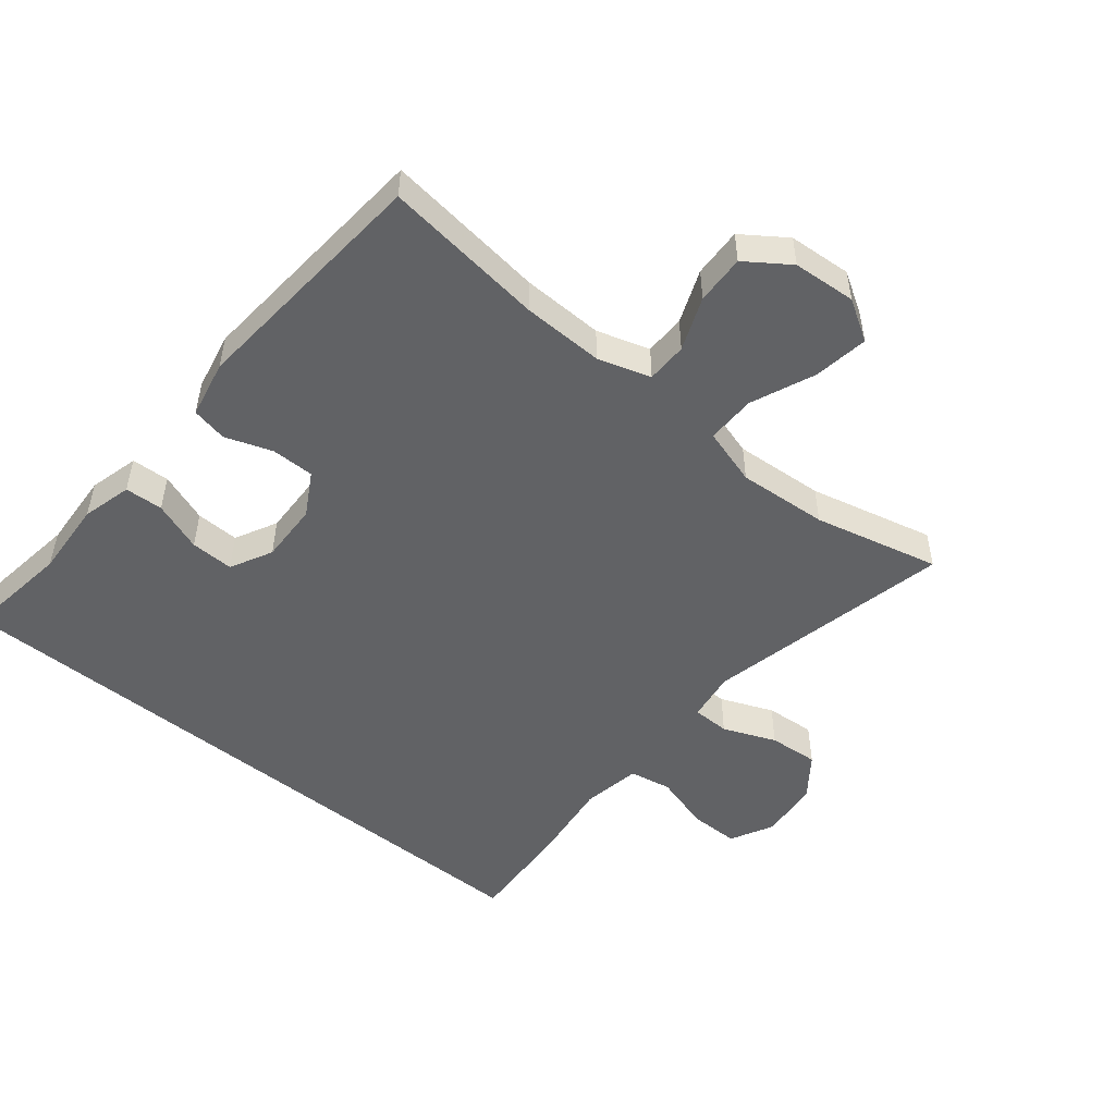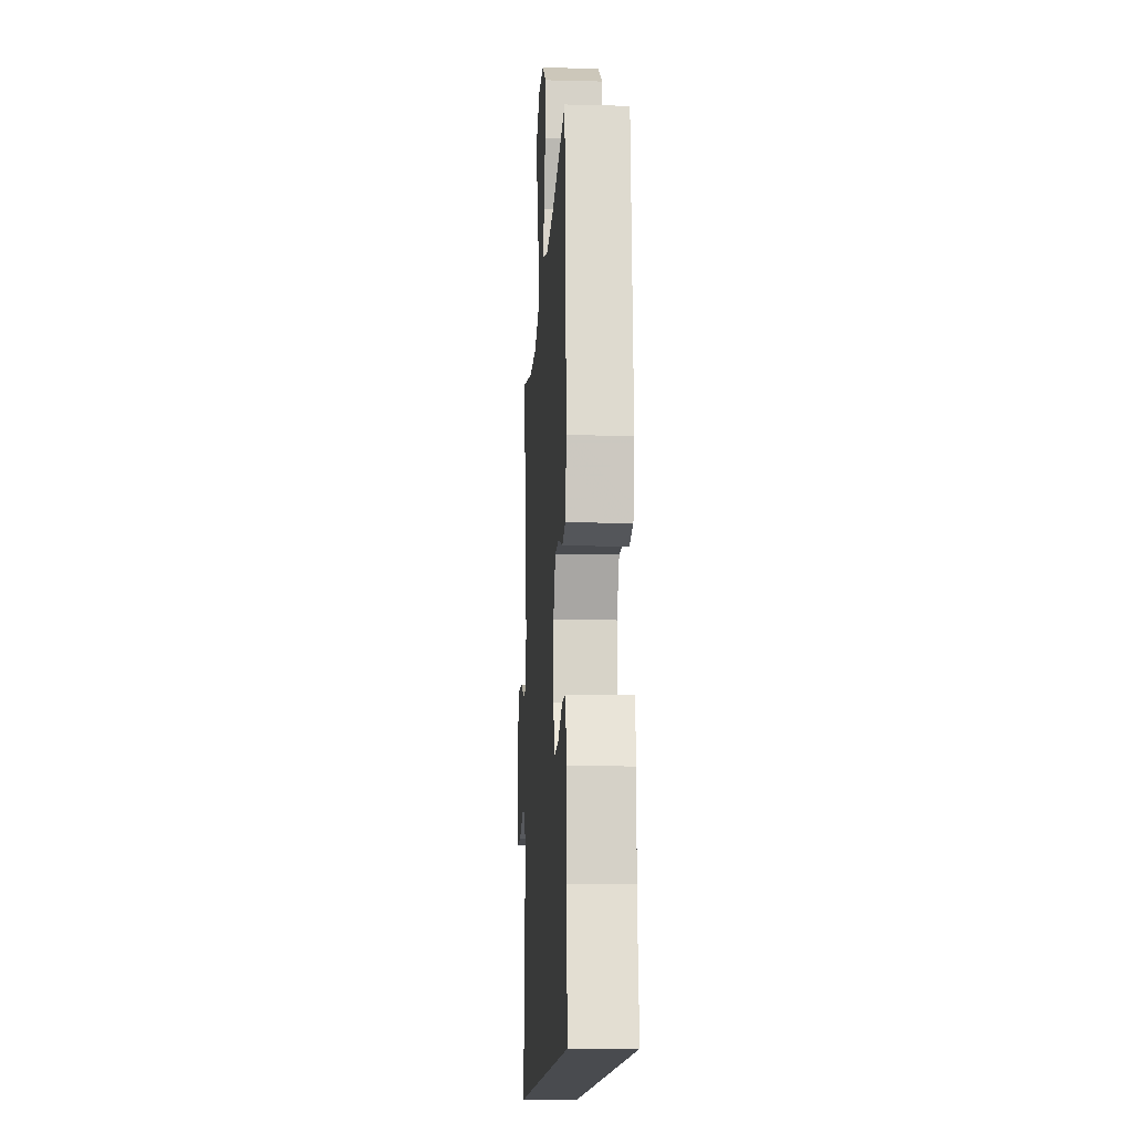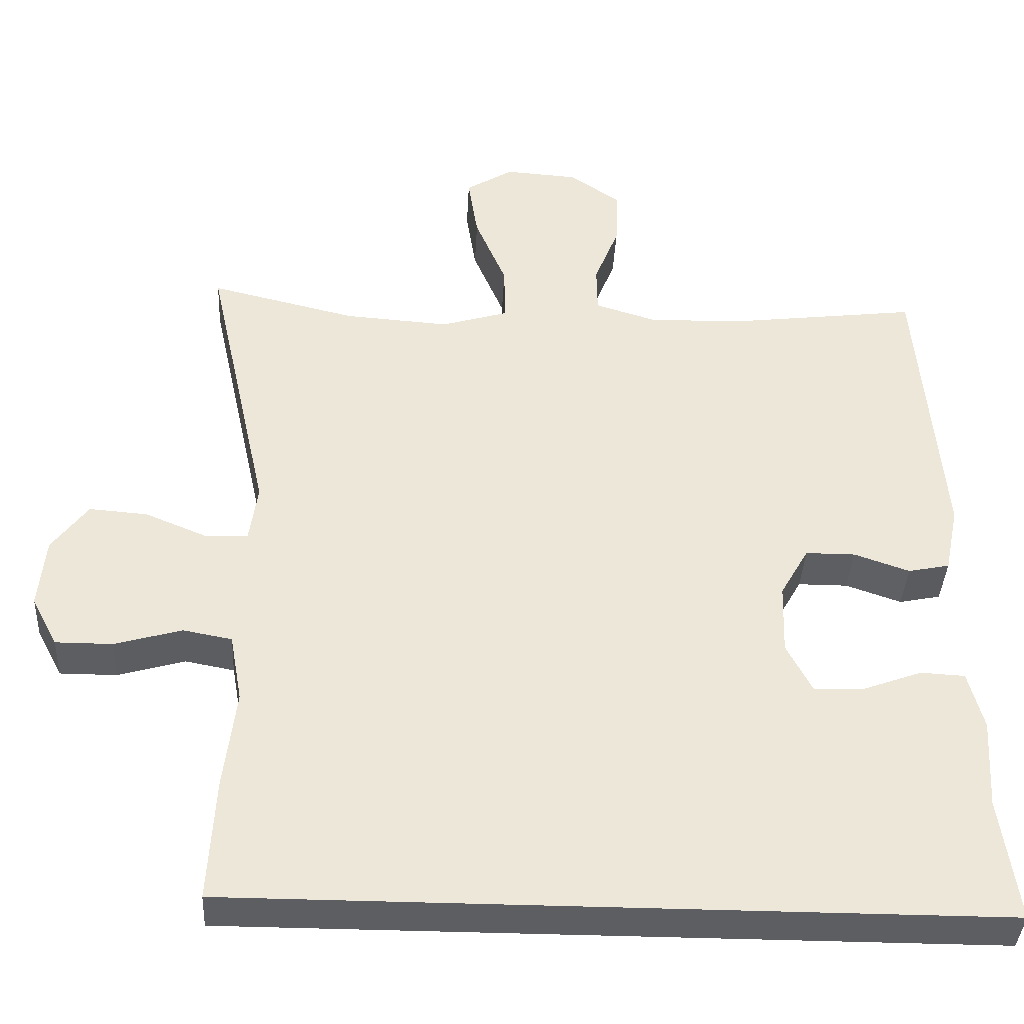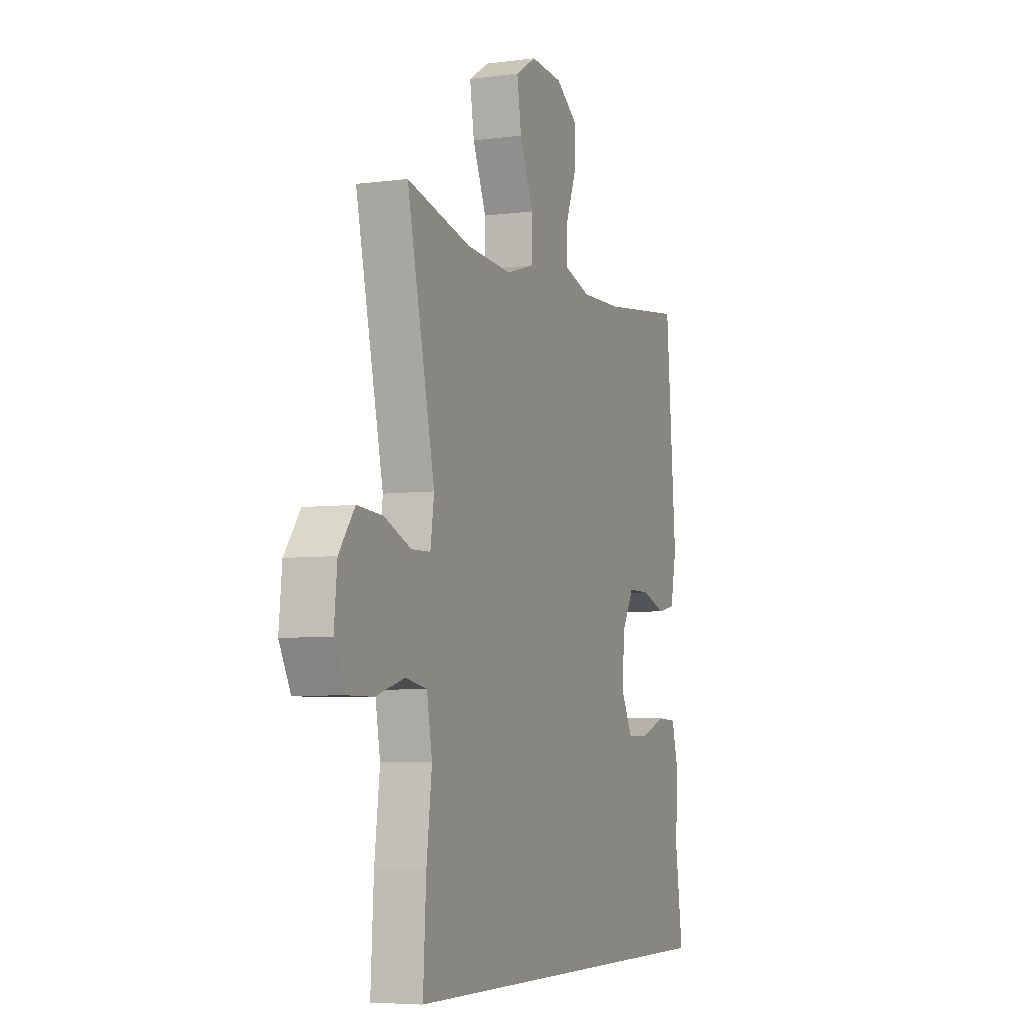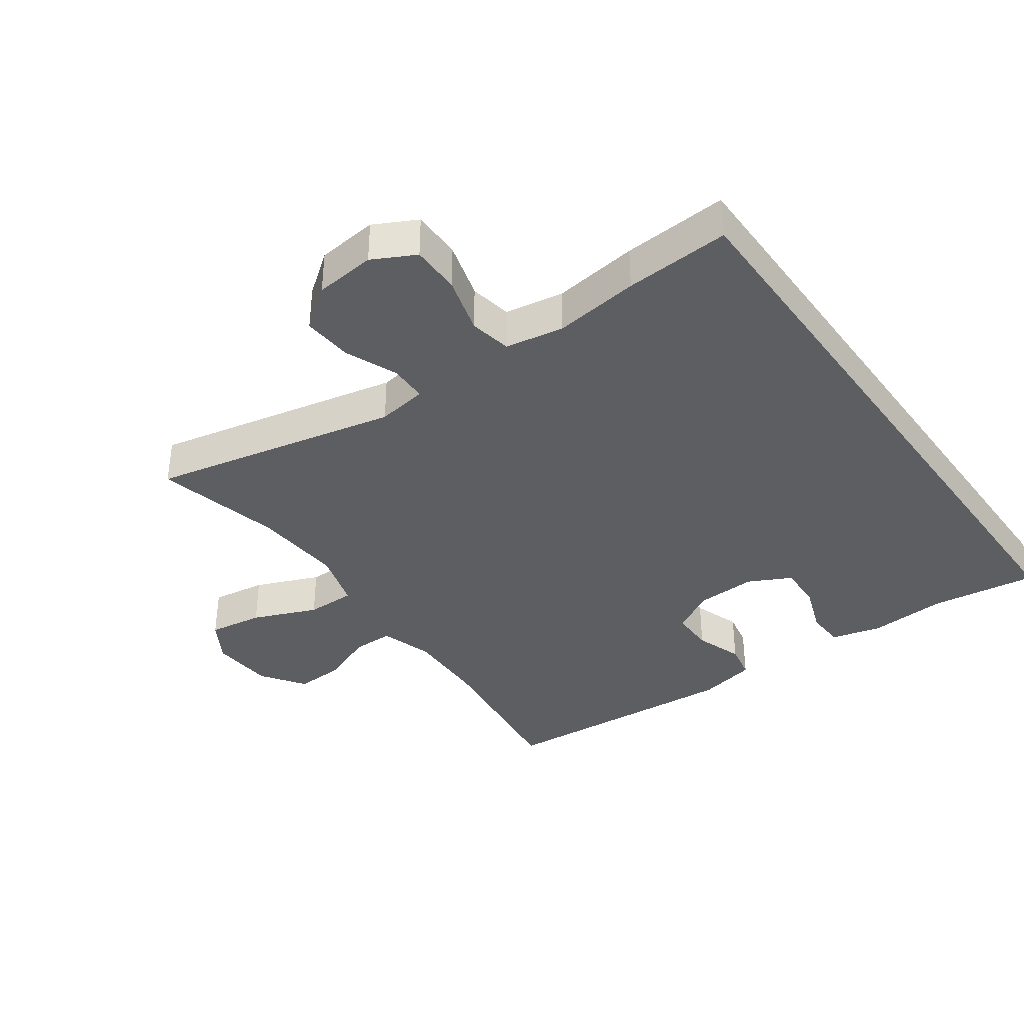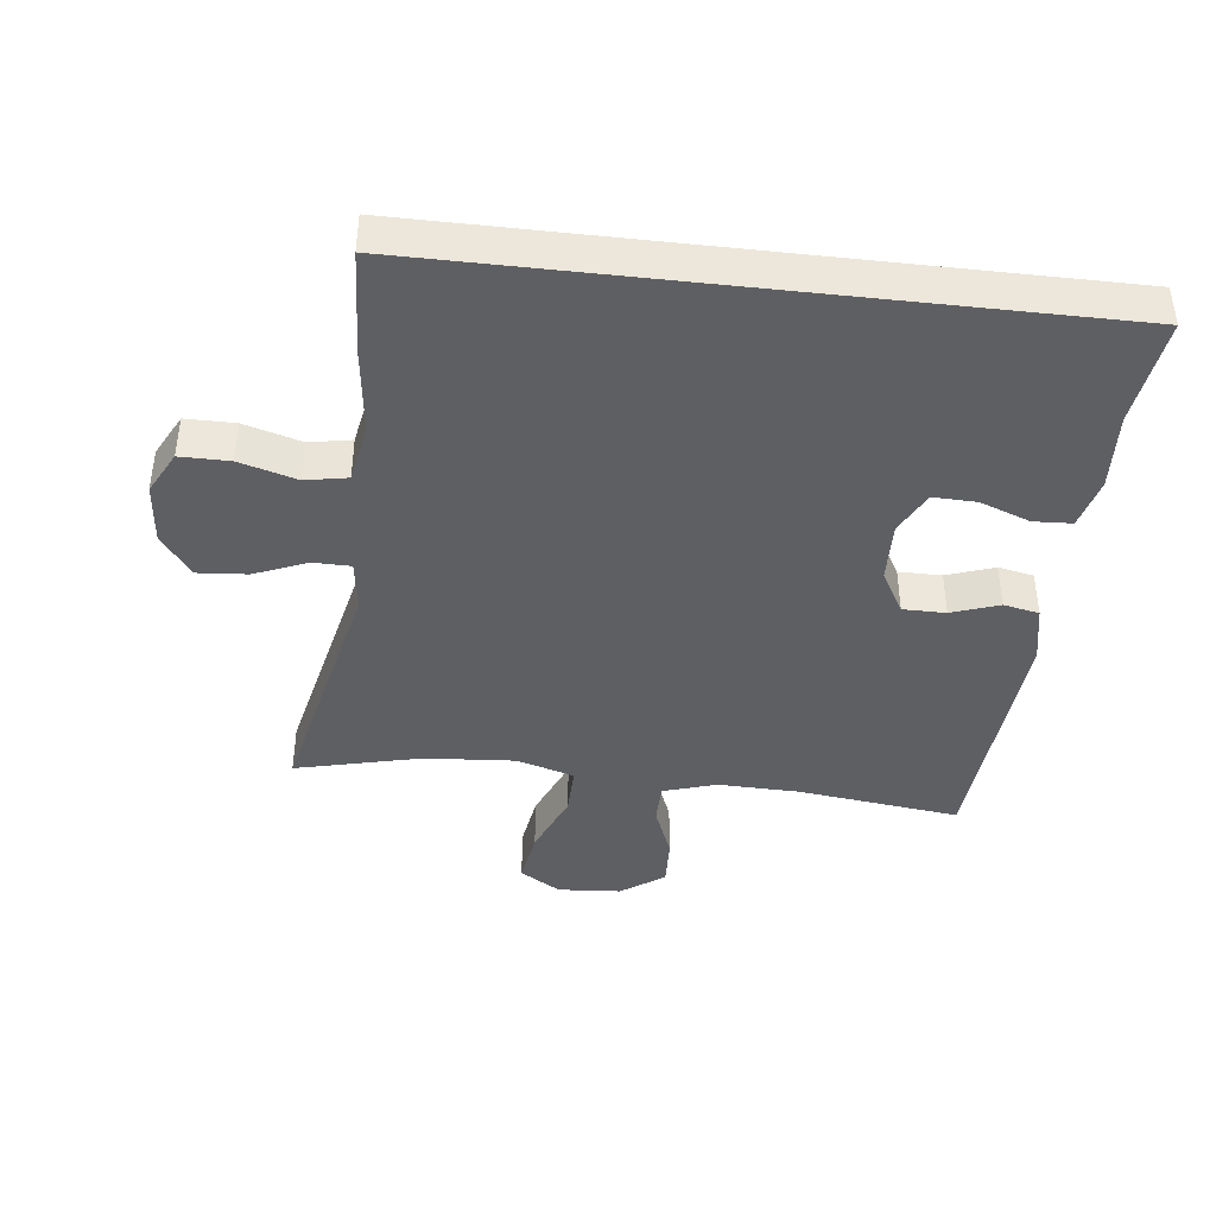
<metadata>
{"format":"obj","ext":"obj","renderer":"f3d","projection":"perspective","resolution":1024,"background":"white","views":[{"elev":-50.6,"azim":-39.2,"up":"+Y"},{"elev":-13.7,"azim":-93.3,"up":"+Z"},{"elev":-38.5,"azim":177.1,"up":"+Z"},{"elev":-5.7,"azim":112.0,"up":"+Z"},{"elev":-37.8,"azim":125.8,"up":"+Y"},{"elev":-41.7,"azim":173.4,"up":"+Y"}]}
</metadata>
<code>
v 0.446 0.07 -0.5
v -0.551 0.07 -0.5
v -0.528 0.07 -0.338
v -0.535 0.07 -0.221
v -0.515 0.07 -0.145
v -0.457 0.07 -0.142
v -0.381 0.07 -0.17
v -0.315 0.07 -0.172
v -0.282 0.07 -0.108
v -0.285 0.07 -0.016
v -0.322 0.07 0.049
v -0.387 0.07 0.049
v -0.459 0.07 0.024
v -0.513 0.07 0.035
v -0.531 0.07 0.123
v -0.5 0.07 0.5
v -0.254 0.07 0.47
v -0.13 0.07 0.467
v -0.05 0.07 0.492
v -0.049 0.07 0.554
v -0.081 0.07 0.635
v -0.084 0.07 0.71
v -0.018 0.07 0.756
v 0.078 0.07 0.763
v 0.14 0.07 0.725
v 0.127 0.07 0.642
v 0.086 0.07 0.545
v 0.085 0.07 0.47
v 0.172 0.07 0.444
v 0.309 0.07 0.454
v 0.5 0.07 0.5
v 0.417 0.07 0.124
v 0.428 0.07 0.048
v 0.485 0.07 0.047
v 0.565 0.07 0.08
v 0.641 0.07 0.086
v 0.688 0.07 0.023
v 0.697 0.07 -0.069
v 0.663 0.07 -0.134
v 0.588 0.07 -0.134
v 0.501 0.07 -0.109
v 0.437 0.07 -0.121
v 0.421 0.07 -0.21
v 0.437 0.07 -0.34
v 0.446 0 -0.5
v -0.551 0 -0.5
v -0.528 0 -0.338
v -0.535 0 -0.221
v -0.515 0 -0.145
v -0.457 0 -0.142
v -0.381 0 -0.17
v -0.315 0 -0.172
v -0.282 0 -0.108
v -0.285 0 -0.016
v -0.322 0 0.049
v -0.387 0 0.049
v -0.459 0 0.024
v -0.513 0 0.035
v -0.531 0 0.123
v -0.5 0 0.5
v -0.254 0 0.47
v -0.13 0 0.467
v -0.05 0 0.492
v -0.049 0 0.554
v -0.081 0 0.635
v -0.084 0 0.71
v -0.018 0 0.756
v 0.078 0 0.763
v 0.14 0 0.725
v 0.127 0 0.642
v 0.086 0 0.545
v 0.085 0 0.47
v 0.172 0 0.444
v 0.309 0 0.454
v 0.5 0 0.5
v 0.417 0 0.124
v 0.428 0 0.048
v 0.485 0 0.047
v 0.565 0 0.08
v 0.641 0 0.086
v 0.688 0 0.023
v 0.697 0 -0.069
v 0.663 0 -0.134
v 0.588 0 -0.134
v 0.501 0 -0.109
v 0.437 0 -0.121
v 0.421 0 -0.21
v 0.437 0 -0.34
f 1 2 3
f 44 1 3
f 43 44 3
f 42 43 3 4
f 41 42 4
f 39 40 41
f 38 39 41
f 37 38 41
f 36 37 41
f 35 36 41
f 34 35 41
f 33 34 41
f 30 31 32
f 29 30 32 33
f 28 29 33 41
f 25 26 27
f 24 25 27
f 23 24 27
f 22 23 27
f 21 22 27
f 20 21 27
f 19 20 27 28
f 18 19 28 41
f 15 16 17
f 14 15 17
f 13 14 17
f 12 13 17
f 11 12 17 18
f 10 11 18 41
f 4 5 6 7
f 4 7 8
f 41 4 8
f 9 10 41
f 8 9 41
f 47 46 45
f 47 45 88
f 47 88 87
f 48 47 87 86
f 48 86 85
f 85 84 83
f 85 83 82
f 85 82 81
f 85 81 80
f 85 80 79
f 85 79 78
f 85 78 77
f 76 75 74
f 77 76 74 73
f 85 77 73 72
f 71 70 69
f 71 69 68
f 71 68 67
f 71 67 66
f 71 66 65
f 71 65 64
f 72 71 64 63
f 85 72 63 62
f 61 60 59
f 61 59 58
f 61 58 57
f 61 57 56
f 62 61 56 55
f 85 62 55 54
f 51 50 49 48
f 52 51 48
f 52 48 85
f 85 54 53
f 85 53 52
f 1 45 46 2
f 2 46 47 3
f 3 47 48 4
f 4 48 49 5
f 5 49 50 6
f 6 50 51 7
f 7 51 52 8
f 8 52 53 9
f 9 53 54 10
f 10 54 55 11
f 11 55 56 12
f 12 56 57 13
f 13 57 58 14
f 14 58 59 15
f 15 59 60 16
f 16 60 61 17
f 17 61 62 18
f 18 62 63 19
f 19 63 64 20
f 20 64 65 21
f 21 65 66 22
f 22 66 67 23
f 23 67 68 24
f 24 68 69 25
f 25 69 70 26
f 26 70 71 27
f 27 71 72 28
f 28 72 73 29
f 29 73 74 30
f 30 74 75 31
f 31 75 76 32
f 32 76 77 33
f 33 77 78 34
f 34 78 79 35
f 35 79 80 36
f 36 80 81 37
f 37 81 82 38
f 38 82 83 39
f 39 83 84 40
f 40 84 85 41
f 41 85 86 42
f 42 86 87 43
f 43 87 88 44
f 44 88 45 1

</code>
